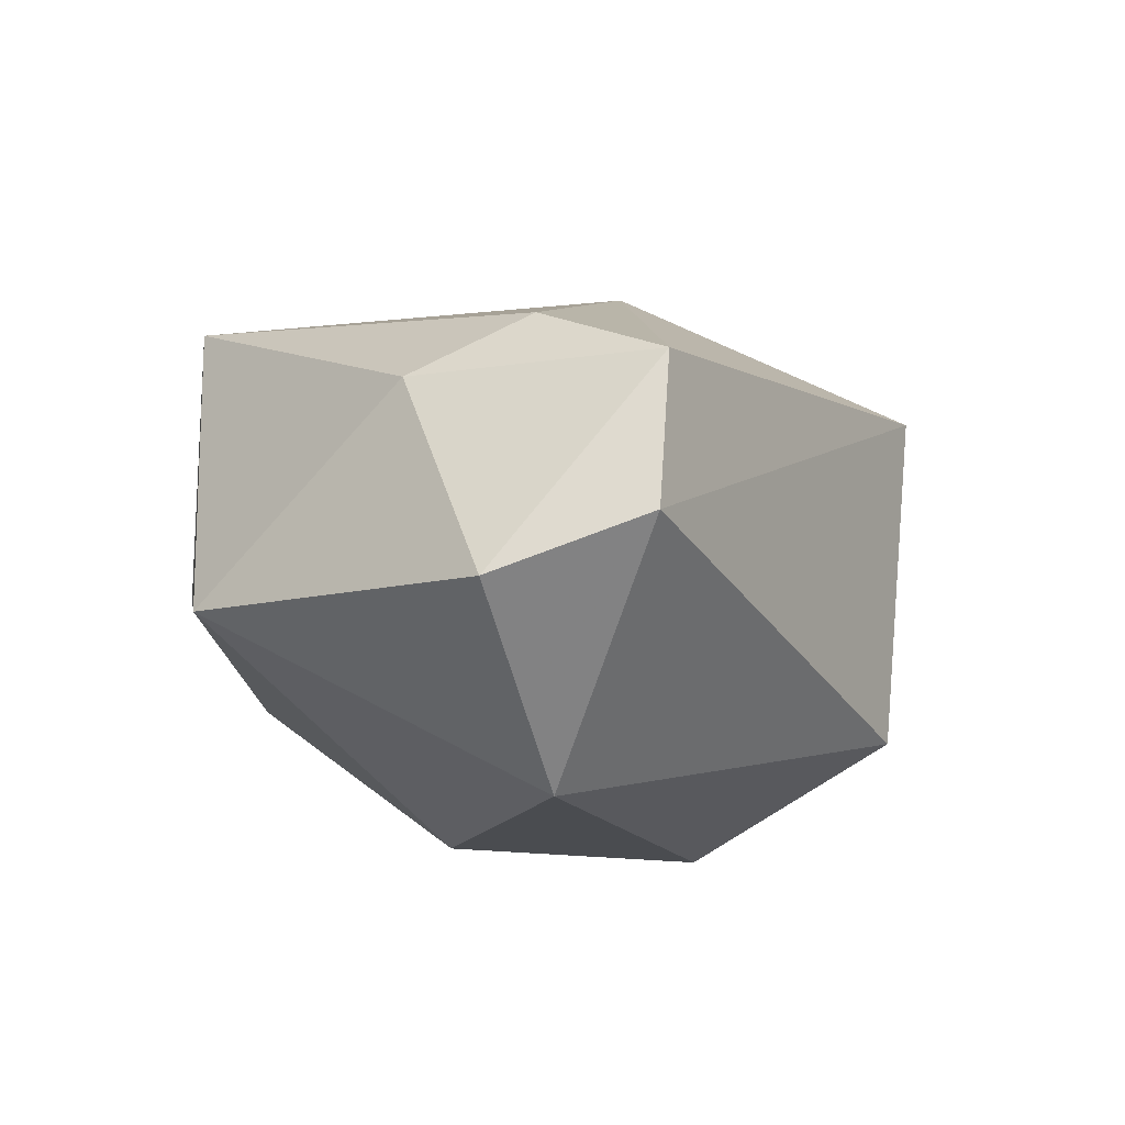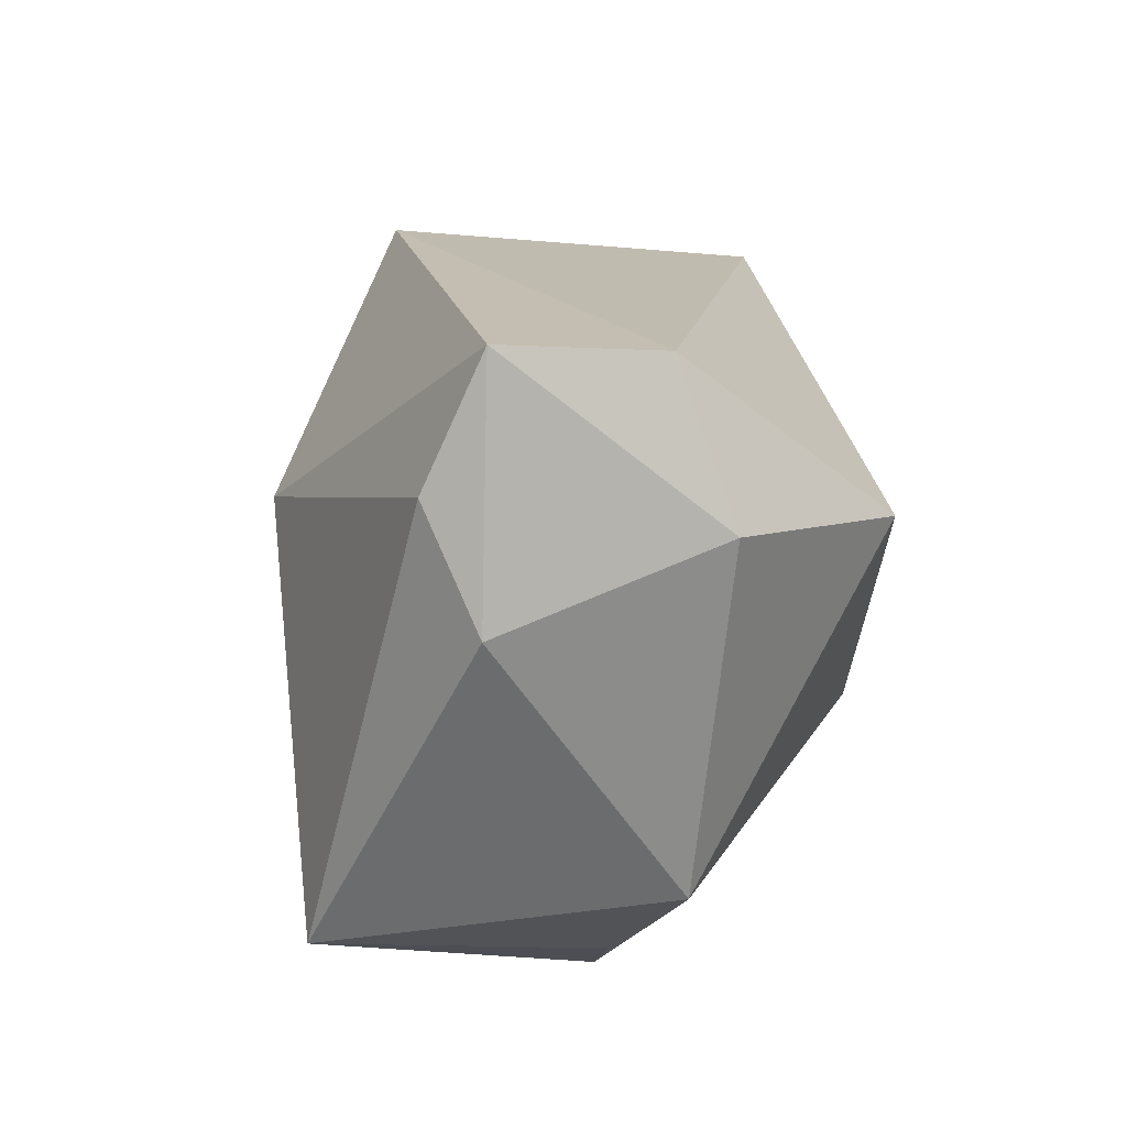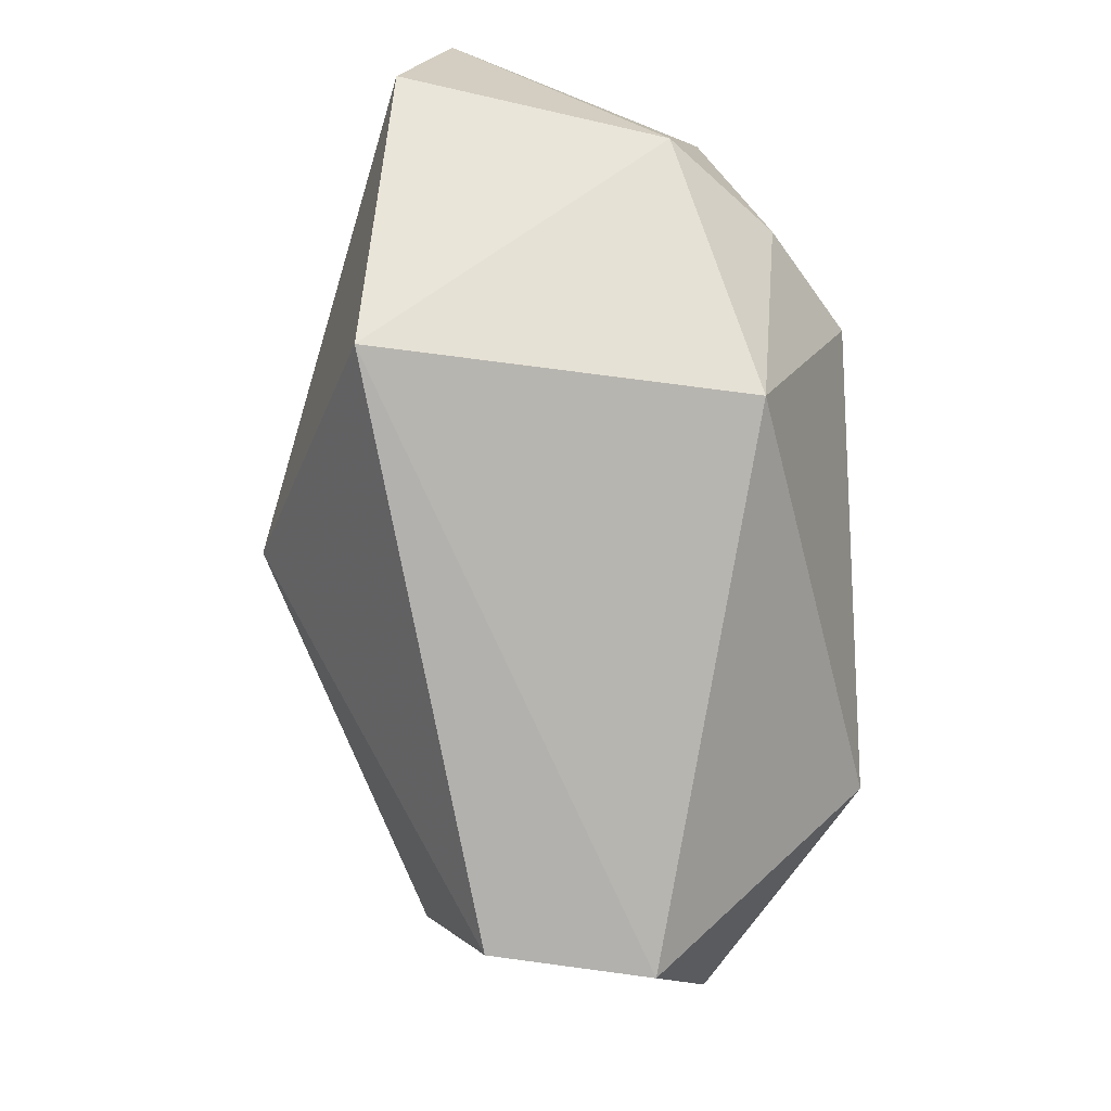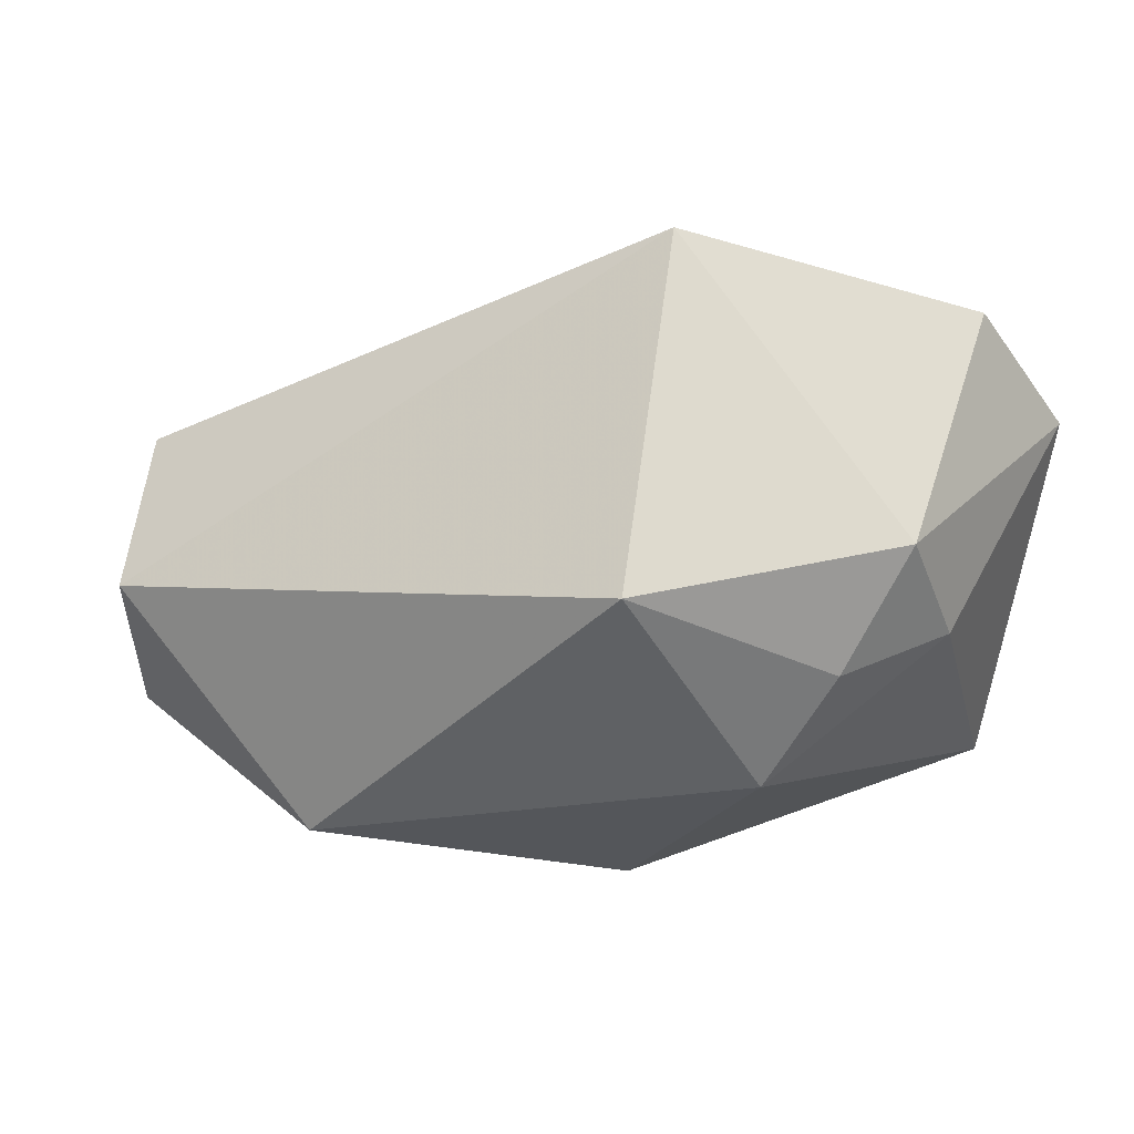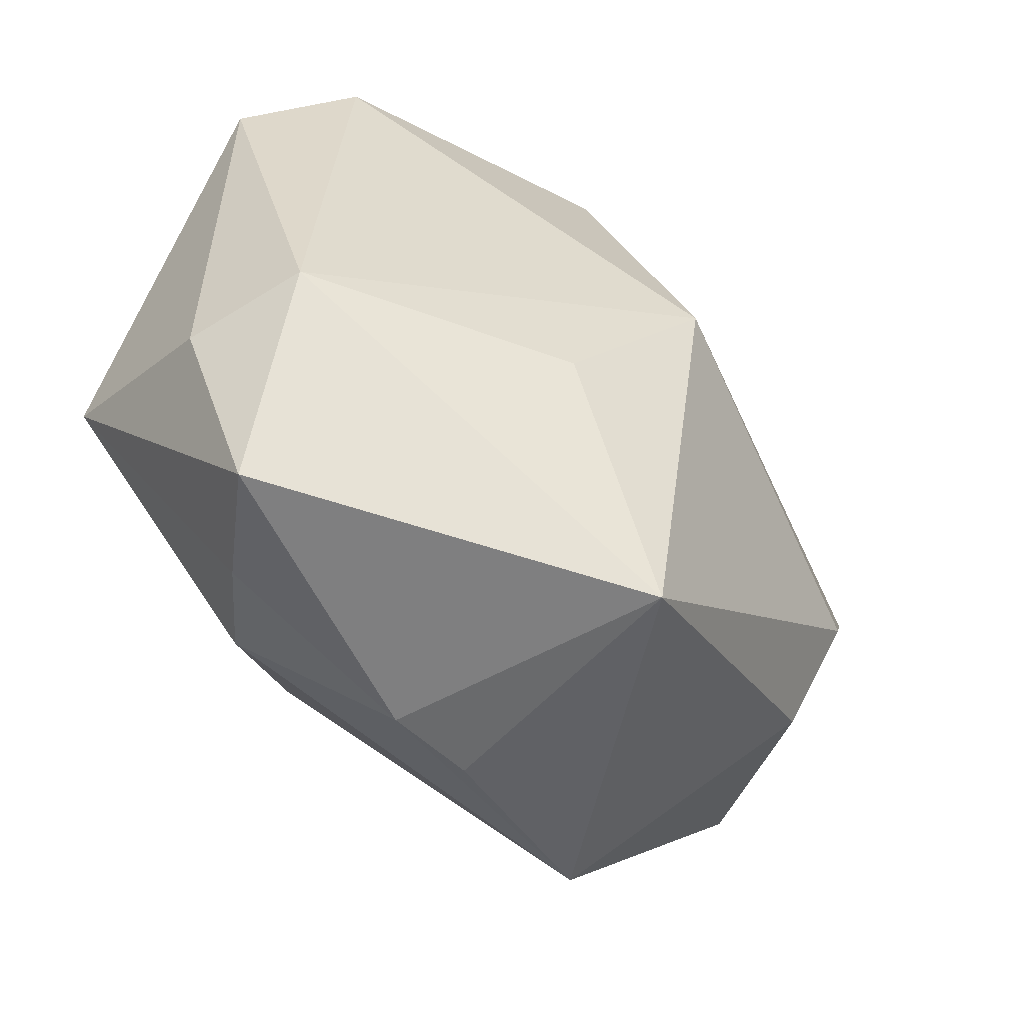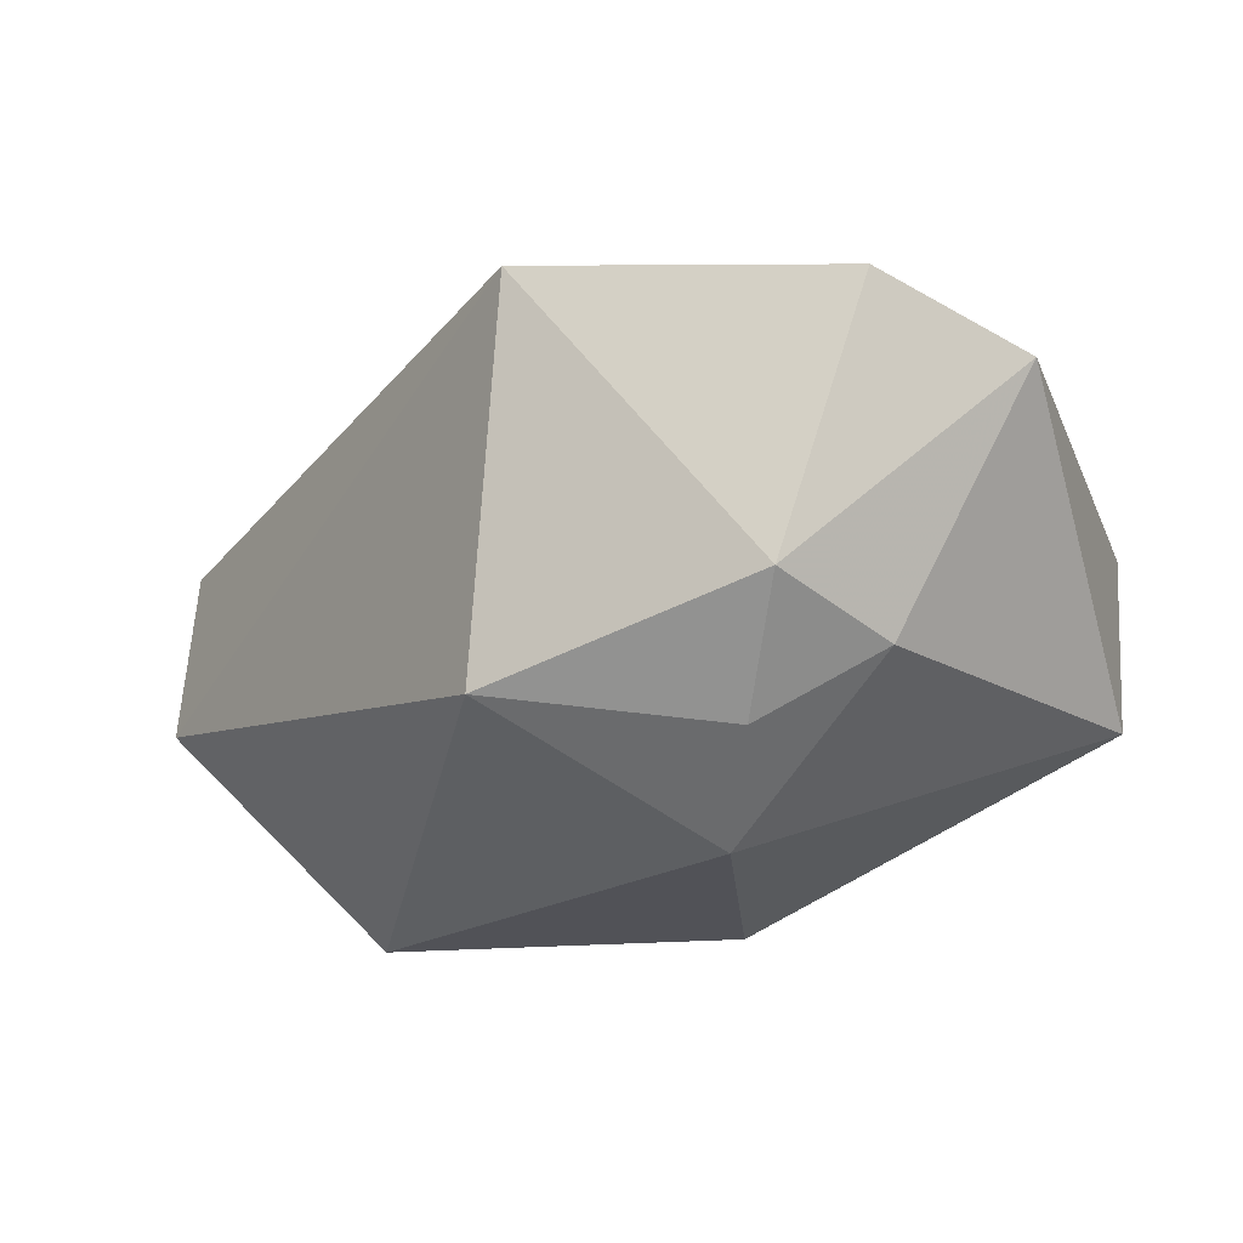
<metadata>
{"format":"obj","ext":"obj","renderer":"f3d","projection":"perspective","resolution":1024,"background":"white","views":[{"elev":-15.1,"azim":83.3,"up":"+Z"},{"elev":-19.3,"azim":87.3,"up":"+Y"},{"elev":64.4,"azim":87.4,"up":"+Y"},{"elev":-25.1,"azim":169.7,"up":"+Z"},{"elev":-51.5,"azim":-39.7,"up":"+Y"},{"elev":-21.6,"azim":-160.0,"up":"+Z"}]}
</metadata>
<code>
v -0.03353 0.041 0.01597
v 0.024 -0.04135 -0.01127
v -0.0456 -0.015 0.006621
v -0.0239 0.04131 -0.01287
v -0.02388 -0.03325 -0.01243
v -0.03067 -0.0347 -0.00319
v -0.007759 -0.04198 -0.003493
v -0.004131 -0.01104 -0.03237
v -0.03141 0.02873 -0.01694
v 0.006721 0.03953 -0.02073
v 0.002715 -0.04217 0.02832
v 0.006857 0.008079 0.03356
v 0.05687 0.004709 -0.007689
v 0.05287 -0.01268 -0.01391
v 0.05402 0.006285 0.01025
v -0.01235 0.01947 -0.03237
v -0.04619 0.02882 0.01001
v -0.04619 -0.006249 -0.01599
v -0.0383 -0.03554 0.008772
v 0.03384 -0.003097 -0.03237
v 0.04197 -0.02001 0.01024
v -0.009667 -0.01216 0.02954
v 0.001725 0.0446 0.0206
v 0.04546 -0.006388 0.0167
v 0.002621 -0.04235 -0.004459
v -0.01802 0.03151 -0.02407
v -0.0406 -0.01235 0.01982
f 23 13 10
f 10 13 20
f 20 13 14
f 22 11 12
f 12 11 24
f 4 23 10
f 4 9 17
f 12 23 1
f 1 4 17
f 23 4 1
f 10 20 16
f 16 20 8
f 17 9 18
f 18 3 17
f 9 16 18
f 19 3 18
f 18 16 8
f 2 20 14
f 8 20 2
f 14 13 15
f 13 23 15
f 15 23 12
f 12 24 15
f 27 1 17
f 17 3 27
f 27 22 12
f 12 1 27
f 27 3 19
f 19 11 27
f 11 22 27
f 26 4 10
f 10 16 26
f 9 4 26
f 26 16 9
f 21 24 11
f 11 2 21
f 21 2 14
f 14 15 21
f 21 15 24
f 7 11 19
f 8 2 5
f 5 18 8
f 2 7 5
f 25 2 11
f 11 7 25
f 25 7 2
f 6 7 19
f 6 5 7
f 19 18 6
f 18 5 6

</code>
